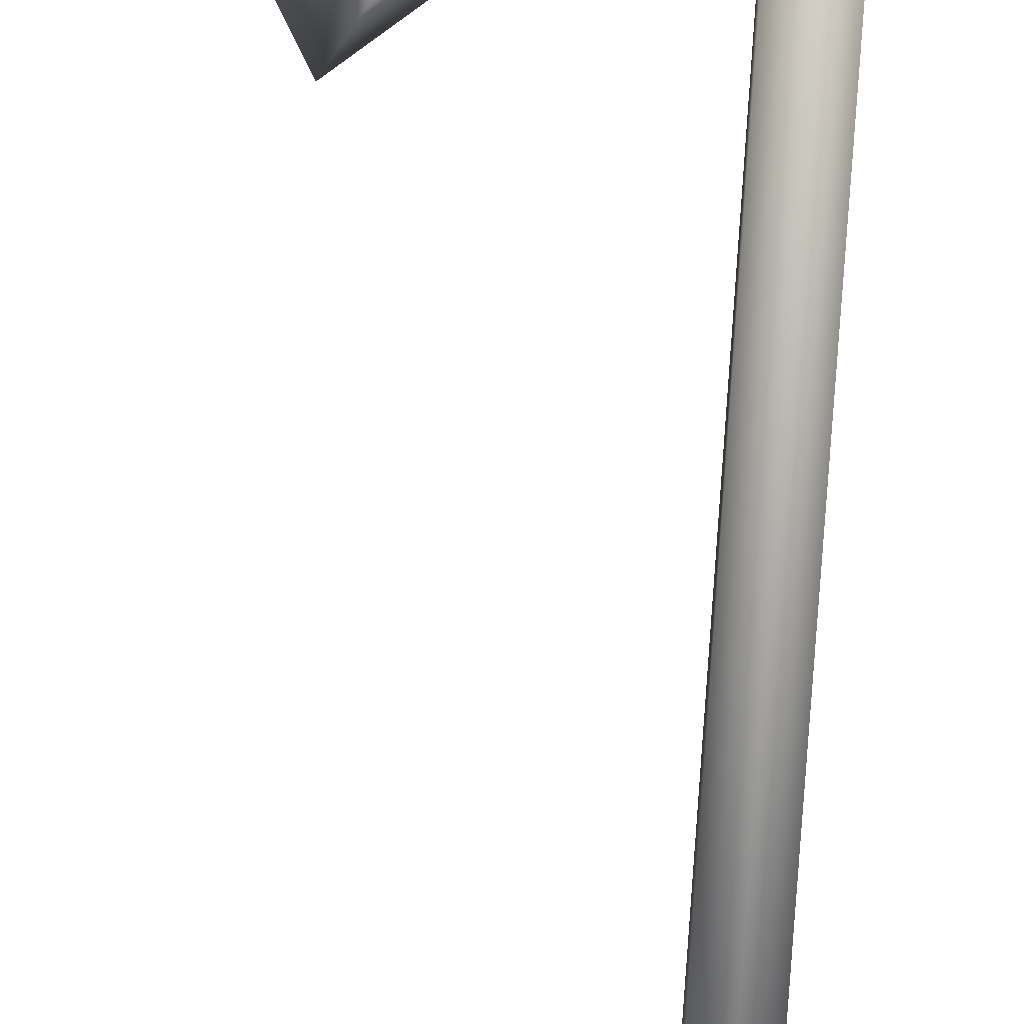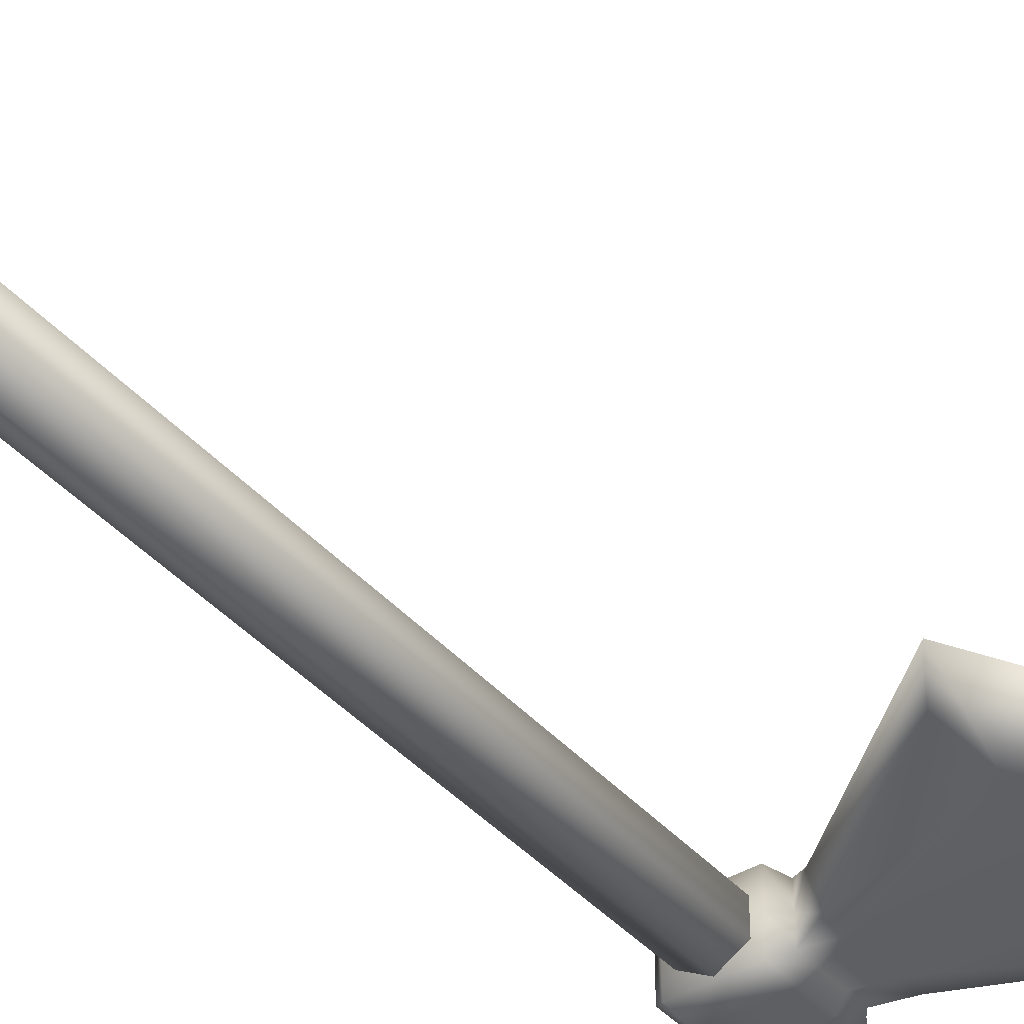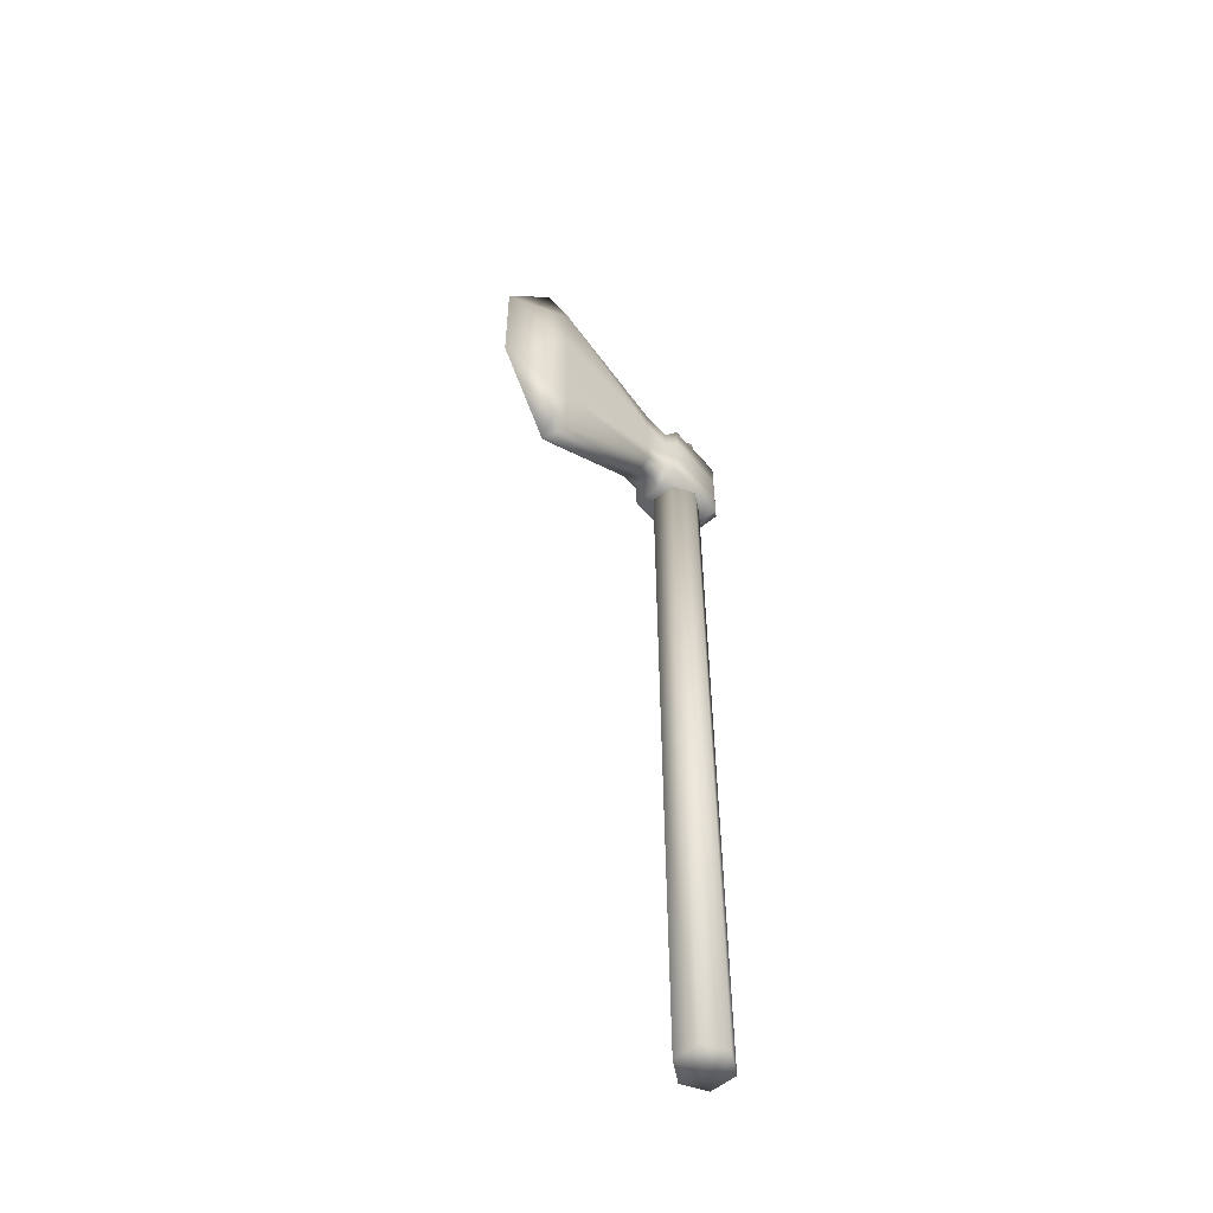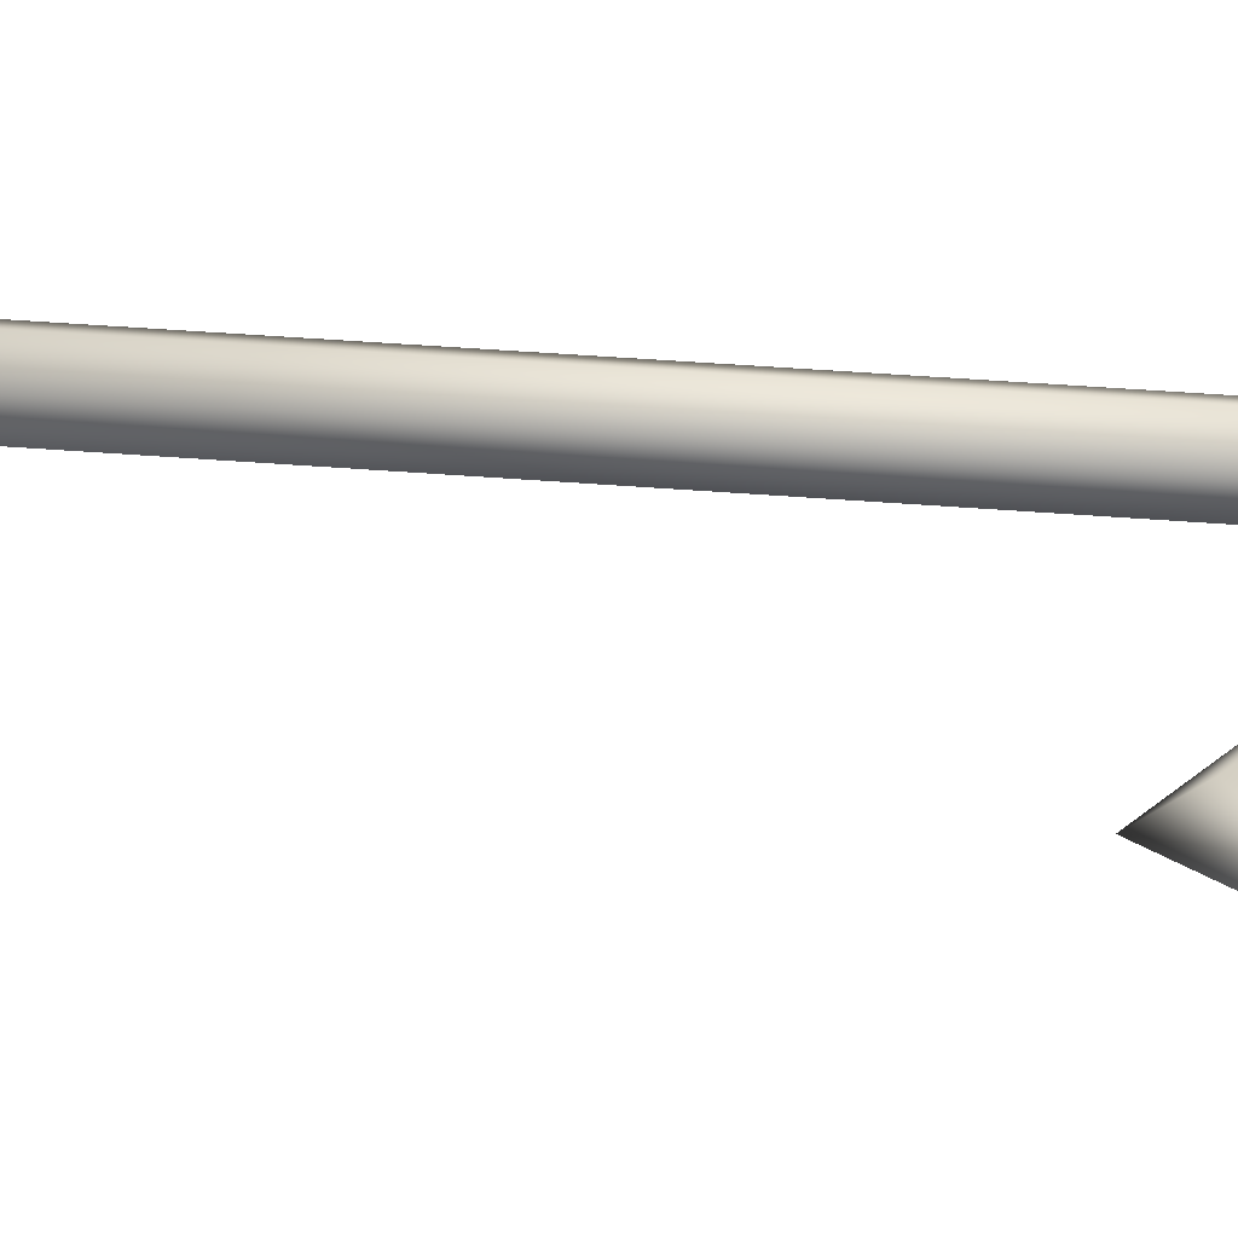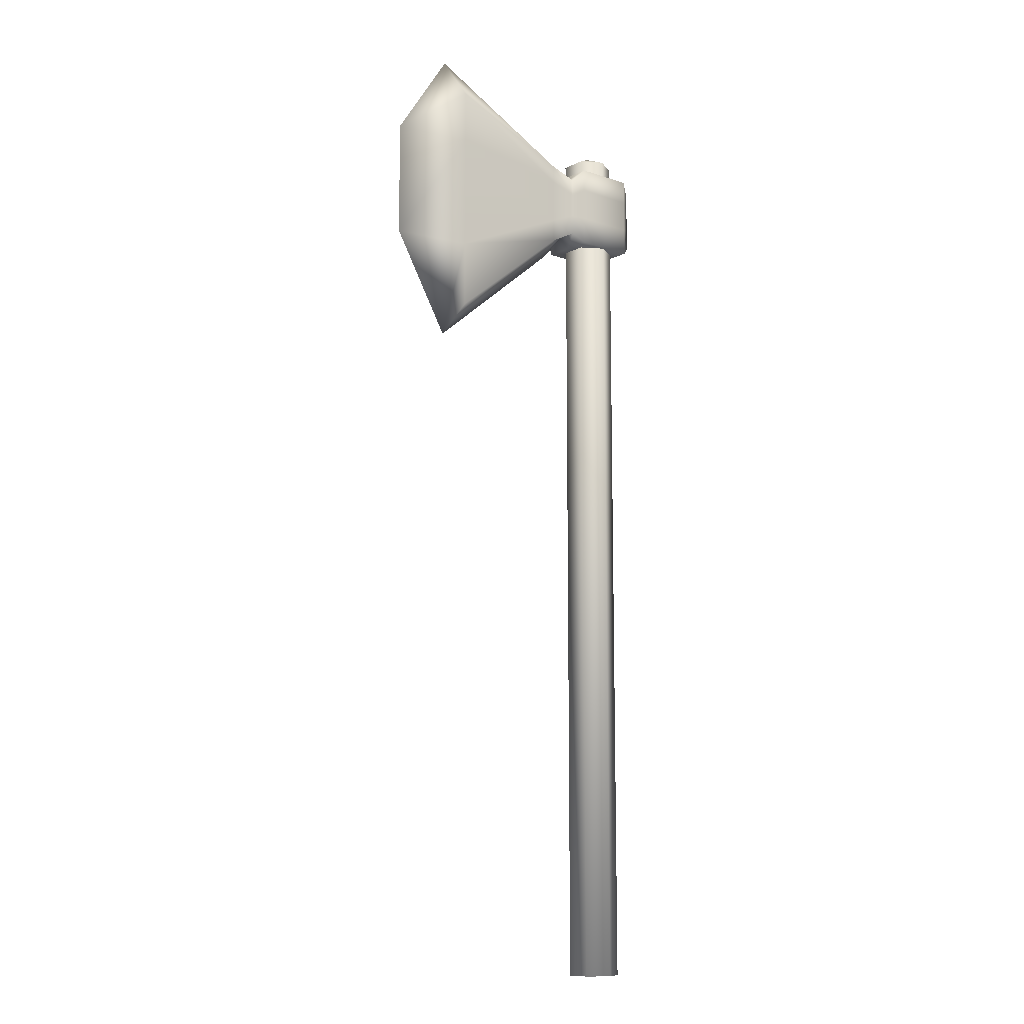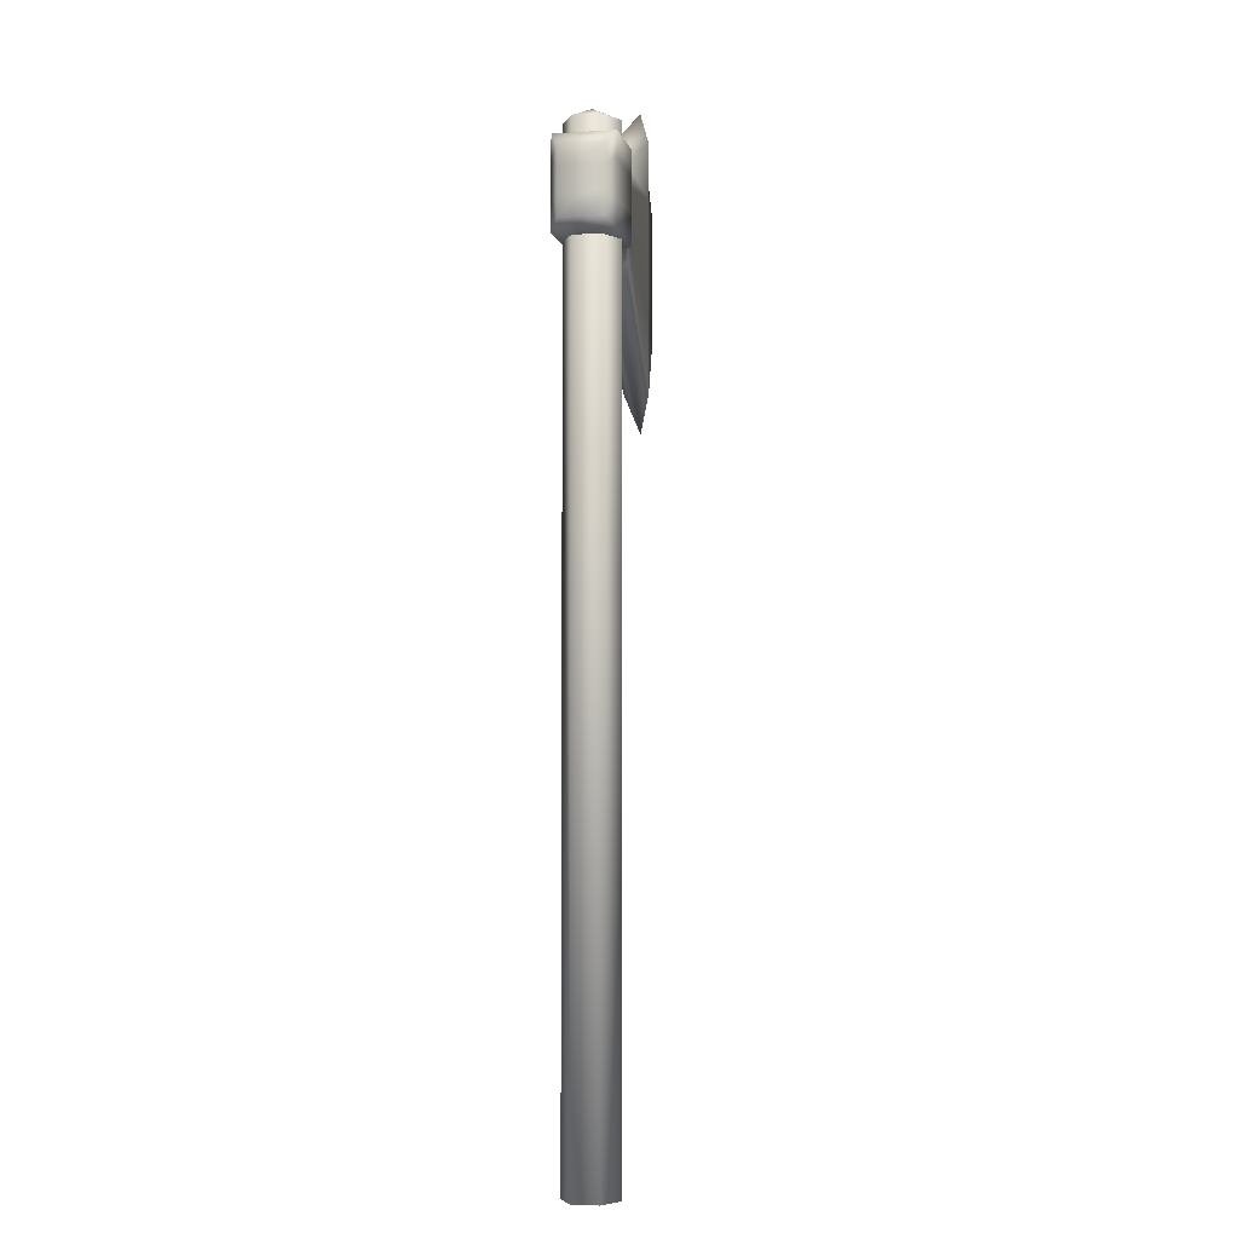
<metadata>
{"format":"obj","ext":"obj","renderer":"f3d","projection":"perspective","resolution":1024,"background":"white","views":[{"elev":-79.9,"azim":176.4,"up":"+Z"},{"elev":-40.0,"azim":36.7,"up":"+Z"},{"elev":-56.1,"azim":130.5,"up":"+Y"},{"elev":40.9,"azim":95.7,"up":"+Z"},{"elev":-11.0,"azim":140.6,"up":"+Y"},{"elev":-4.6,"azim":-78.0,"up":"+Y"}]}
</metadata>
<code>
o axe
v 0.03052 0.002822 -0.01762
v 0.03052 1.246 -0.01762
v 0.03052 0.002822 0.01762
v 0.03052 1.246 0.01762
v 0.04194 1.104 -0.03906
v 0.04194 1.221 -0.03906
v 0.04194 1.104 0.03906
v 0.04194 1.221 0.03906
v 0.05677 1.205 -0.02882
v 0.05677 1.118 -0.02882
v 0.05677 1.118 0.02882
v 0.05677 1.205 0.02882
v 0.2577 0.9679 0.01614
v 0.2577 0.9679 -0.01614
v 0.2577 1.296 -0.01614
v 0.2577 1.296 0.01614
v -0 0.002822 -0.03524
v -0 1.246 -0.03524
v -0.03052 0.002822 -0.01762
v -0.03052 1.246 -0.01762
v -0.03052 0.002822 0.01762
v -0.03052 1.246 0.01762
v 0 0.002822 0.03524
v 0 1.246 0.03524
v -0.04194 1.104 -0.03906
v -0.04194 1.221 -0.03906
v -0.04194 1.104 0.03906
v -0.04194 1.221 0.03906
v -0 1.221 -0.03906
v -0 1.104 -0.03906
v 0 1.221 0.03906
v 0 1.104 0.03906
v -0 0.002822 -0
v -0.05677 1.205 -0.02882
v -0.05677 1.118 -0.02882
v -0.05677 1.118 0.02882
v 0 1.261 0
v -0.05677 1.205 0.02882
v 0.09069 1.22 0.02338
v 0.09069 1.101 -0.02338
v 0.09069 1.101 0.02338
v 0.09069 1.22 -0.02338
v 0.04194 1.104 -0
v 0.04194 1.221 -0
v 0.2856 1.342 -0
v 0.2856 0.9211 -0
v 0.05677 1.205 -0
v 0.05677 1.118 -0
v 0 1.221 0
v 0 1.104 0
v -0.04194 1.104 0
v -0.04194 1.221 0
v 0.09069 1.239 -0
v -0.05677 1.205 0
v -0.05677 1.118 0
v 0.09069 1.081 -0
v 0.04194 1.188 -0.03906
v 0.04194 1.188 0.03906
v 0.2577 1.221 0.01614
v 0.2577 1.221 -0.01614
v 0.05677 1.18 0.02882
v 0.05677 1.18 -0.02882
v -0 1.188 -0.03906
v 0 1.188 0.03906
v -0.04194 1.188 -0.03906
v -0.04194 1.188 0.03906
v 0.09069 1.194 -0.02338
v -0.05677 1.18 0.02882
v -0.05677 1.18 -0.02882
v 0.09069 1.194 0.02338
v -0.05677 1.18 0
v 0.3662 1.221 -0
v 0.04194 1.143 0.03906
v 0.2577 1.061 0.01614
v 0.05677 1.147 0.02882
v -0 1.143 -0.03906
v 0 1.143 0.03906
v -0.04194 1.143 0.03906
v 0.09069 1.133 -0.02338
v -0.05677 1.147 0.02882
v -0.05677 1.147 0
v 0.04194 1.143 -0.03906
v 0.2577 1.061 -0.01614
v 0.05677 1.147 -0.02882
v -0.04194 1.143 -0.03906
v -0.05677 1.147 -0.02882
v 0.09069 1.133 0.02338
v 0.3662 1.061 -0
f 17 18 2 1
f 1 2 4 3
f 3 4 24 23
f 17 1 33
f 3 23 33
f 1 3 33
f 4 2 37
f 24 4 37
f 2 18 37
f 17 19 20 18
f 19 21 22 20
f 21 23 24 22
f 17 33 19
f 21 33 23
f 19 33 21
f 22 37 20
f 24 37 22
f 20 37 18
f 63 29 6 57
f 49 44 6 29
f 57 6 9 62
f 73 7 11 75
f 43 5 10 48
f 44 8 12 47
f 53 39 16 45
f 56 40 14 46
f 87 41 13 74
f 67 42 15 60
f 72 60 15 45
f 43 50 30 5
f 58 8 31 64
f 63 65 26 29
f 49 29 26 52
f 65 69 34 26
f 78 80 36 27
f 51 55 35 25
f 52 54 38 28
f 62 9 42 67
f 48 10 40 56
f 47 12 39 53
f 75 11 41 87
f 51 25 30 50
f 66 64 31 28
f 81 86 35 55
f 80 81 55 36
f 27 51 50 32
f 9 47 53 42
f 11 48 56 41
f 26 34 54 52
f 27 36 55 51
f 31 49 52 28
f 7 32 50 43
f 59 72 45 16
f 41 56 46 13
f 42 53 45 15
f 6 44 47 9
f 7 43 48 11
f 31 8 44 49
f 74 88 72 59
f 38 54 71 68
f 54 34 69 71
f 78 77 64 66
f 12 61 70 39
f 84 62 67 79
f 28 38 68 66
f 85 86 69 65
f 76 85 65 63
f 73 58 64 77
f 88 83 60 72
f 79 67 60 83
f 39 70 59 16
f 8 58 61 12
f 82 57 62 84
f 76 63 57 82
f 30 76 82 5
f 5 82 84 10
f 40 79 83 14
f 46 14 83 88
f 7 73 77 32
f 30 25 85 76
f 25 35 86 85
f 10 84 79 40
f 27 32 77 78
f 13 46 88 74
f 68 71 81 80
f 71 69 86 81
f 61 75 87 70
f 66 68 80 78
f 70 87 74 59
f 58 73 75 61

</code>
